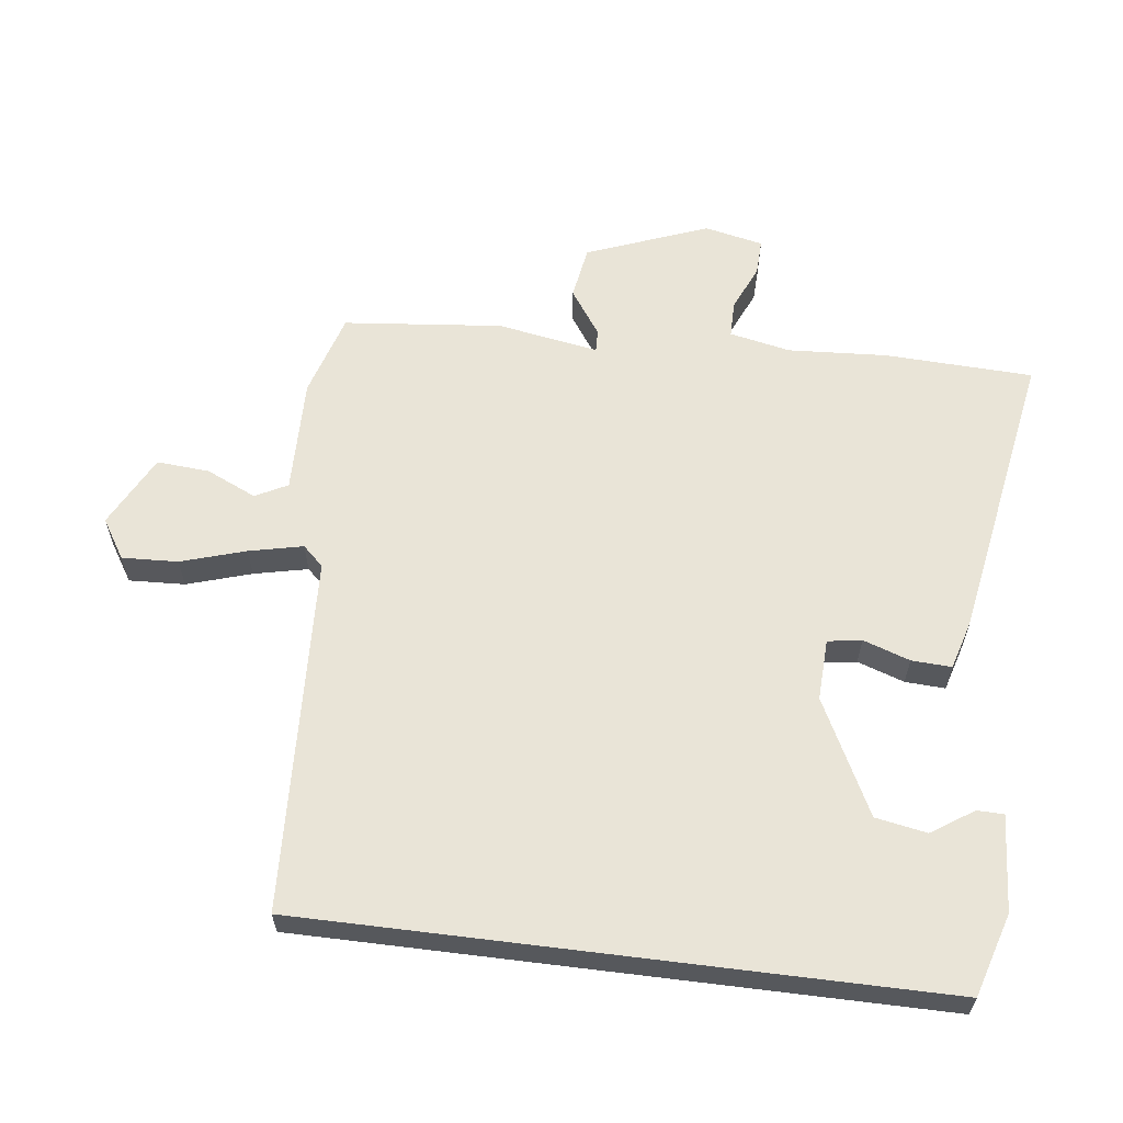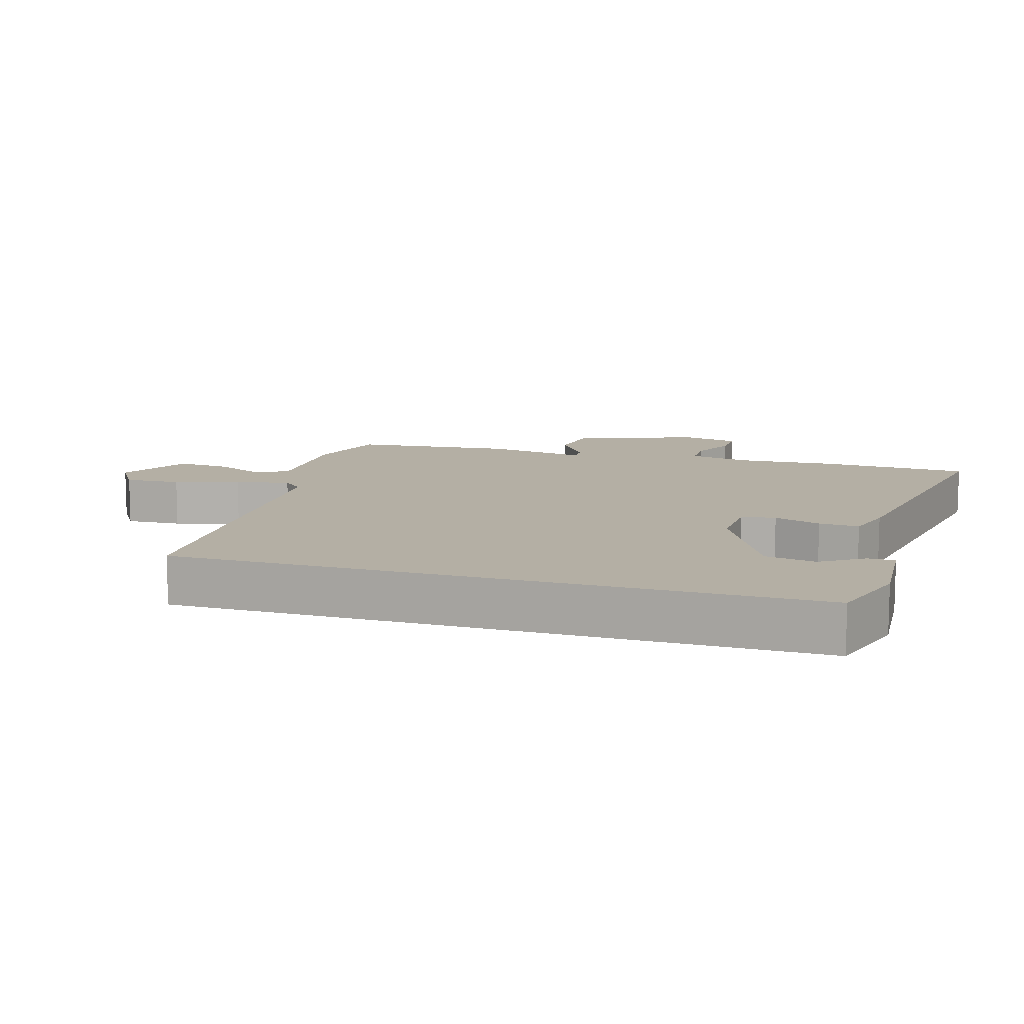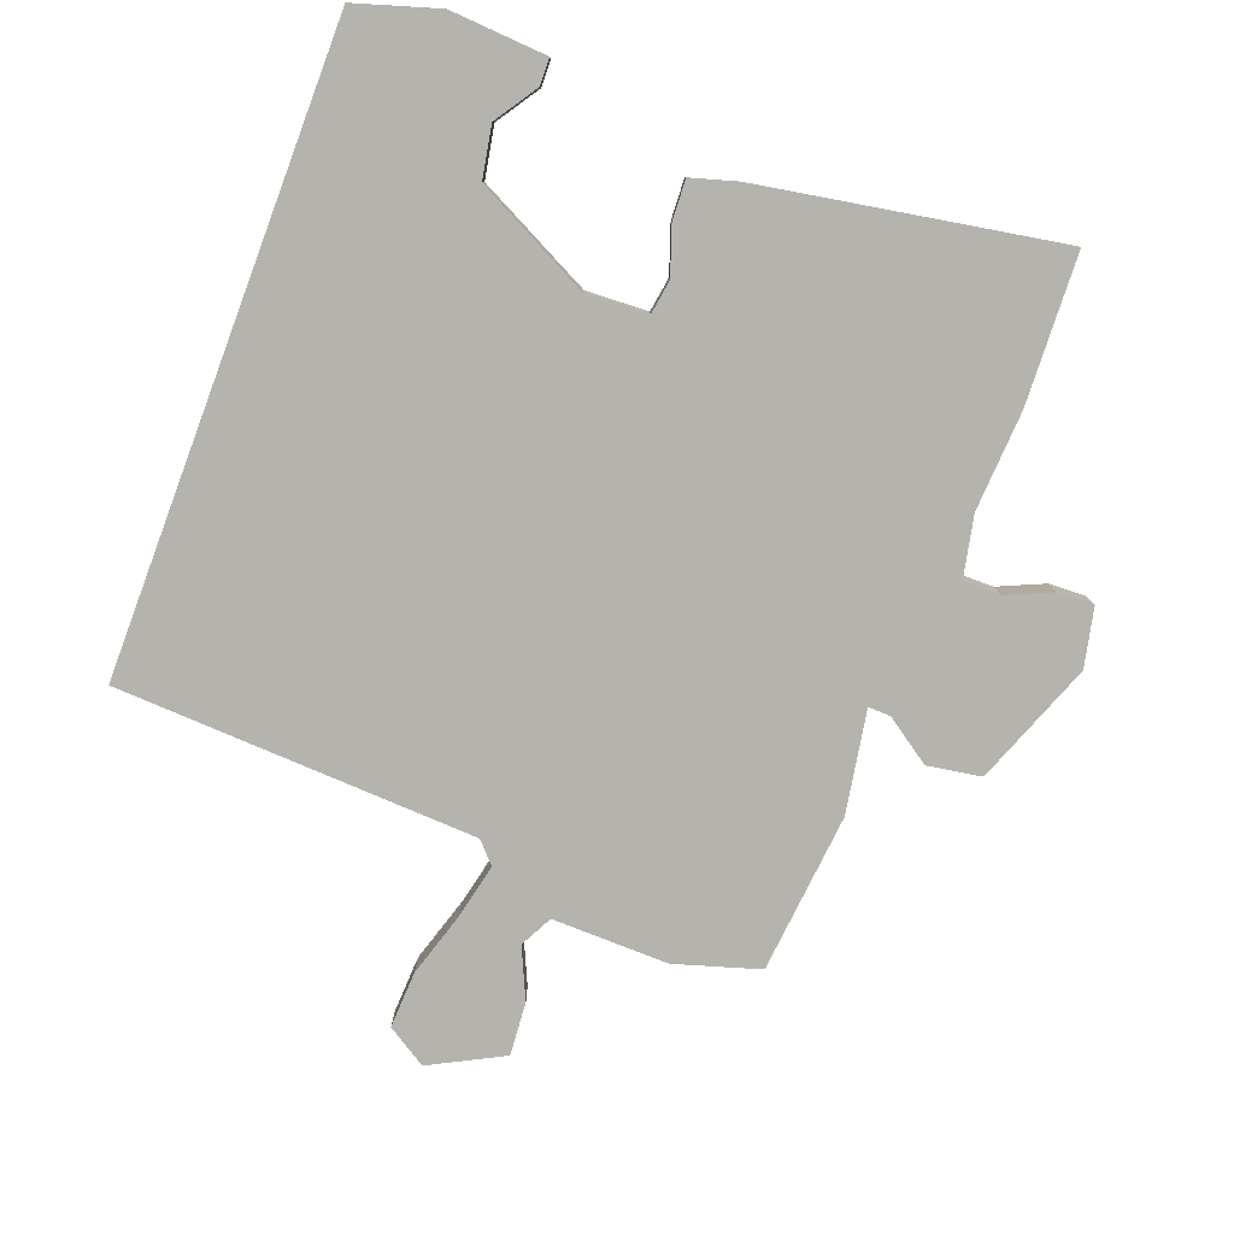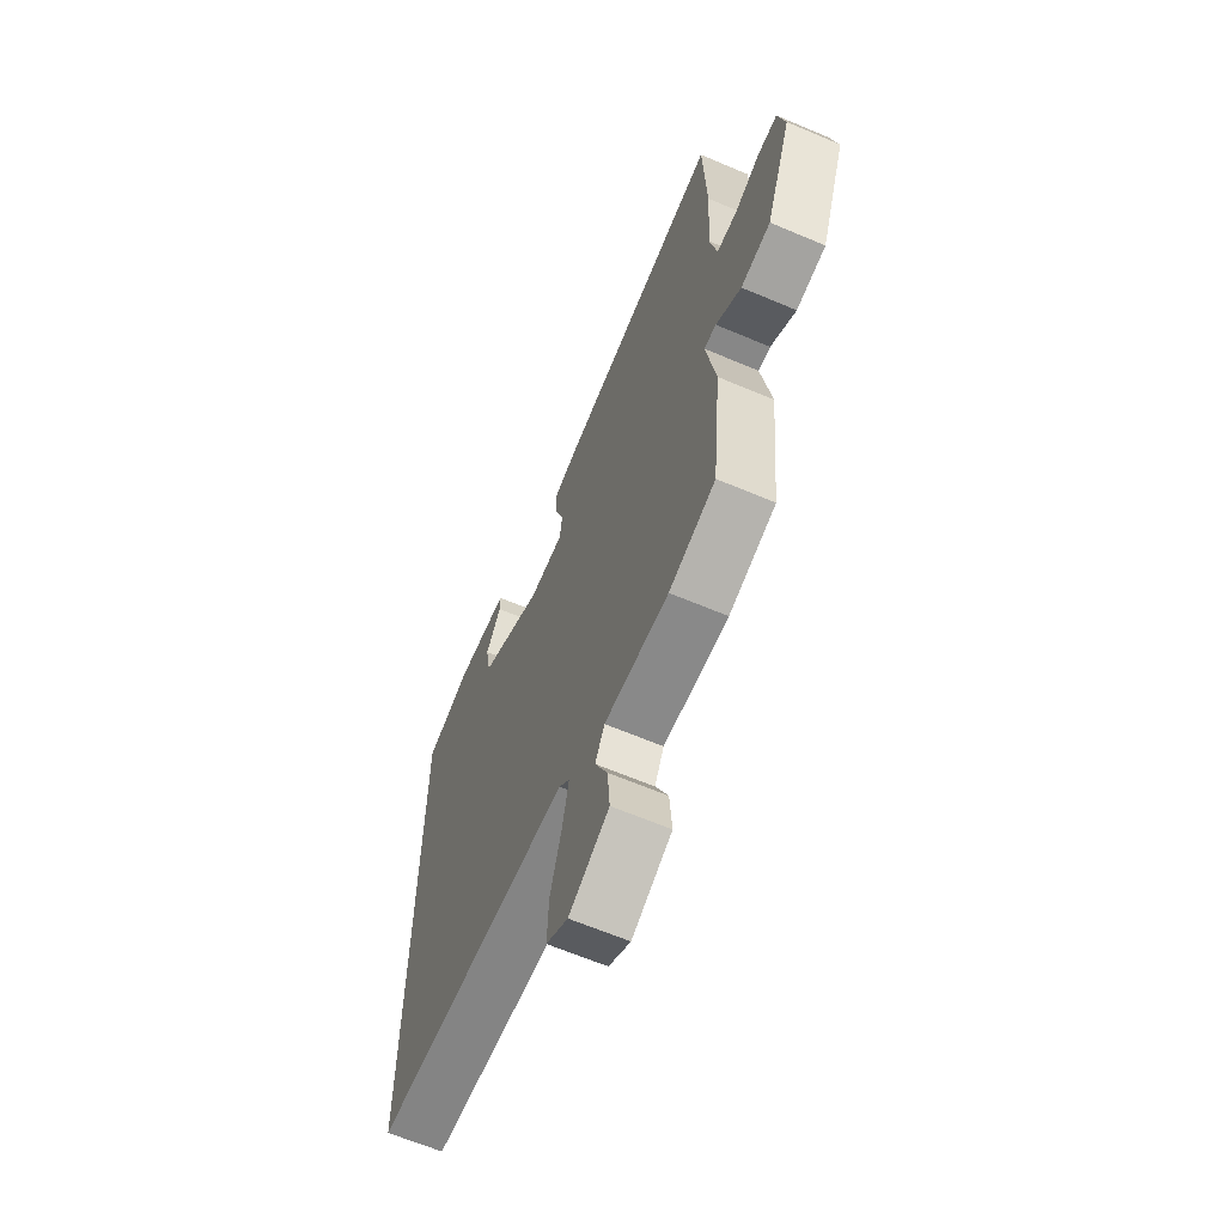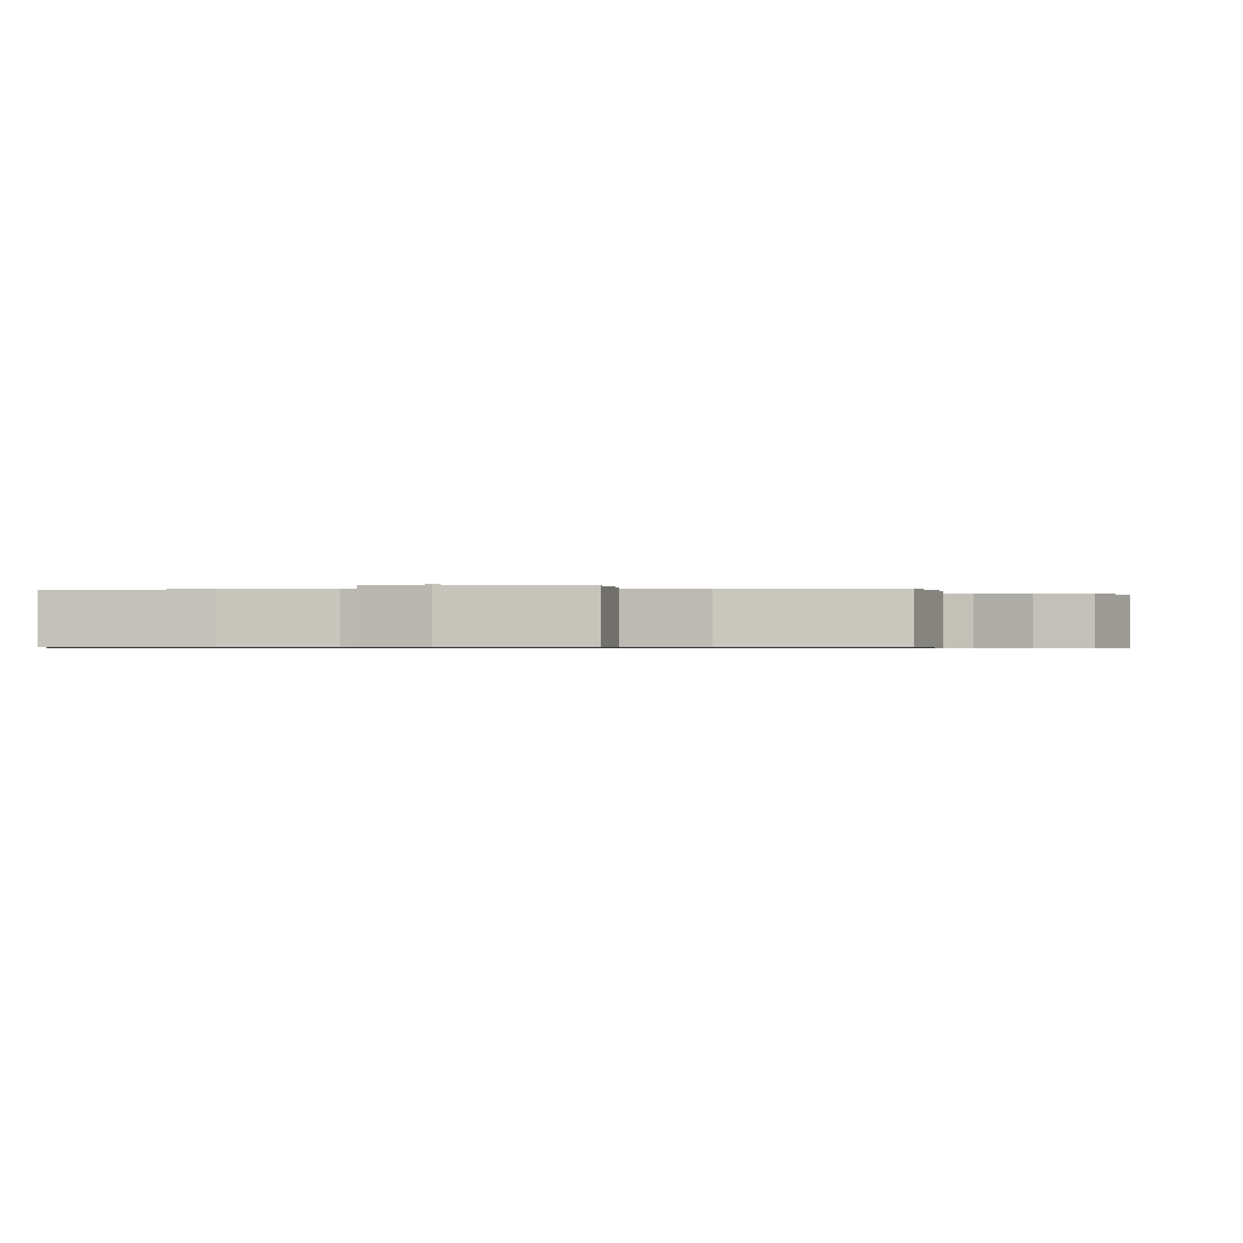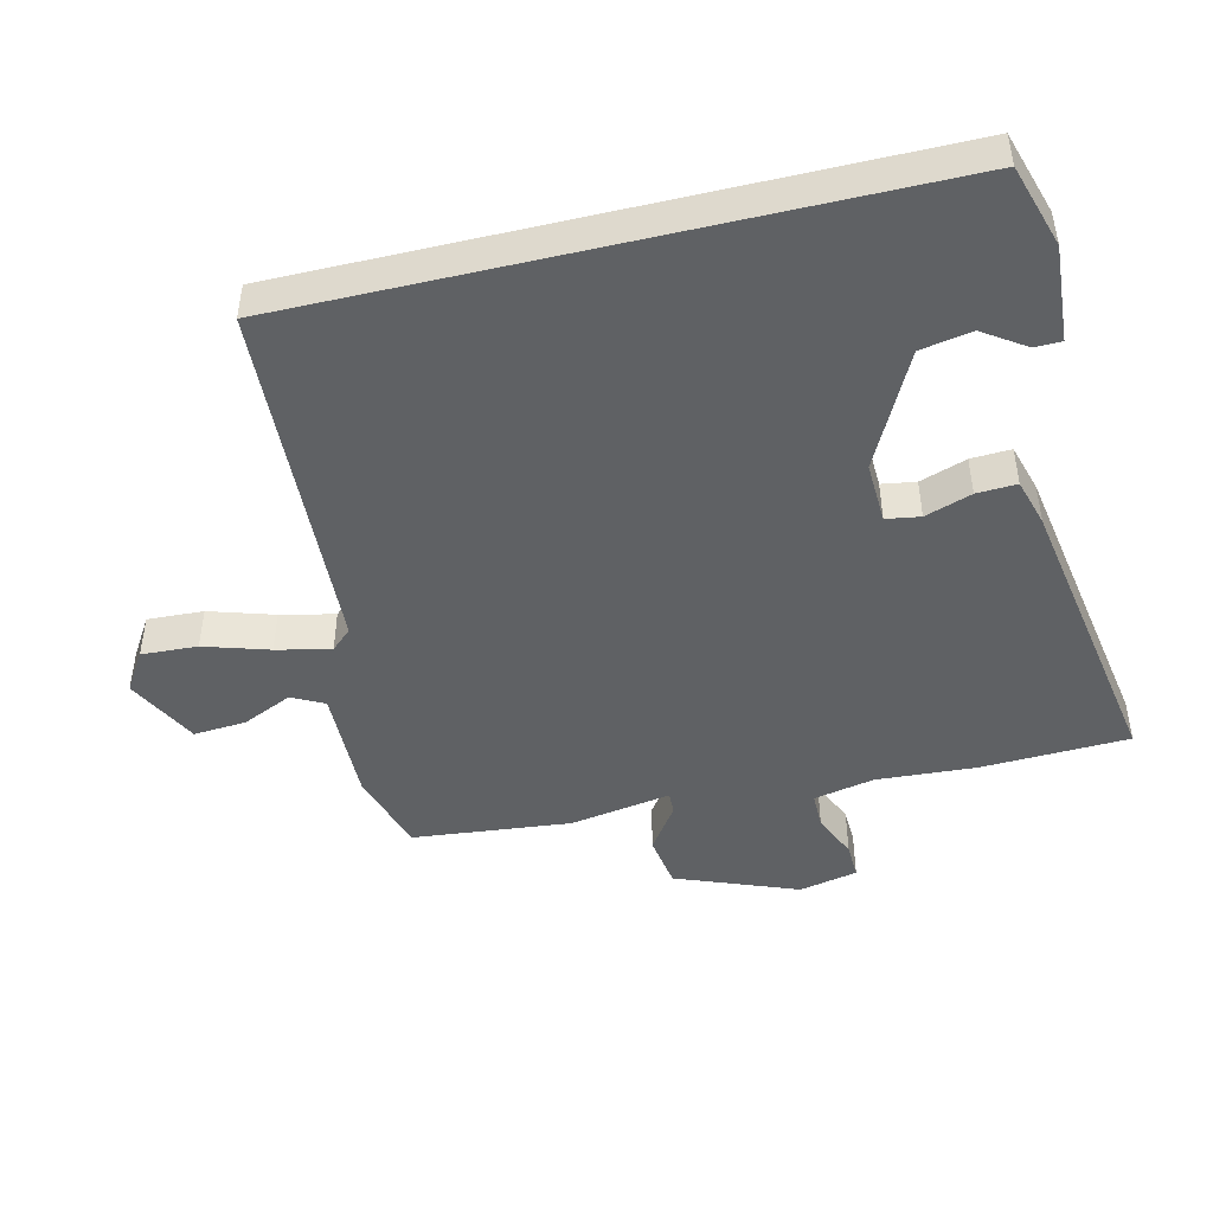
<metadata>
{"format":"obj","ext":"obj","renderer":"f3d","projection":"perspective","resolution":1024,"background":"white","views":[{"elev":61.2,"azim":-82.9,"up":"+Y"},{"elev":11.3,"azim":-73.0,"up":"+Y"},{"elev":-79.9,"azim":-20.5,"up":"+Y"},{"elev":-64.0,"azim":66.8,"up":"+Z"},{"elev":-0.6,"azim":95.2,"up":"+Y"},{"elev":-46.6,"azim":-76.6,"up":"+Y"}]}
</metadata>
<code>
v 0.498 0.07 0.553
v 0.507 0.07 0.331
v 0.498 0.07 0.182
v 0.517 0.07 0.091
v 0.572 0.07 0.091
v 0.64 0.07 0.121
v 0.694 0.07 0.123
v 0.713 0.07 0.035
v 0.643 0.07 -0.147
v 0.563 0.07 -0.16
v 0.495 0.07 -0.113
v 0.462 0.07 -0.112
v 0.488 0.07 -0.264
v 0.464 0.07 -0.502
v 0.339 0.07 -0.54
v 0.166 0.07 -0.537
v 0.141 0.07 -0.585
v 0.175 0.07 -0.66
v 0.181 0.07 -0.739
v 0.073 0.07 -0.795
v 0.014 0.07 -0.758
v 0.018 0.07 -0.674
v 0.048 0.07 -0.577
v 0.066 0.07 -0.496
v 0.037 0.07 -0.465
v -0.5 0.07 -0.44
v -0.5 0.07 0.51
v -0.376 0.07 0.548
v -0.232 0.07 0.538
v -0.231 0.07 0.498
v -0.273 0.07 0.435
v -0.259 0.07 0.358
v -0.087 0.07 0.271
v 0.005 0.07 0.275
v 0.013 0.07 0.326
v -0.011 0.07 0.396
v -0.014 0.07 0.456
v 0.058 0.07 0.477
v 0.498 0 0.553
v 0.507 0 0.331
v 0.498 0 0.182
v 0.517 0 0.091
v 0.572 0 0.091
v 0.64 0 0.121
v 0.694 0 0.123
v 0.713 0 0.035
v 0.643 0 -0.147
v 0.563 0 -0.16
v 0.495 0 -0.113
v 0.462 0 -0.112
v 0.488 0 -0.264
v 0.464 0 -0.502
v 0.339 0 -0.54
v 0.166 0 -0.537
v 0.141 0 -0.585
v 0.175 0 -0.66
v 0.181 0 -0.739
v 0.073 0 -0.795
v 0.014 0 -0.758
v 0.018 0 -0.674
v 0.048 0 -0.577
v 0.066 0 -0.496
v 0.037 0 -0.465
v -0.5 0 -0.44
v -0.5 0 0.51
v -0.376 0 0.548
v -0.232 0 0.538
v -0.231 0 0.498
v -0.273 0 0.435
v -0.259 0 0.358
v -0.087 0 0.271
v 0.005 0 0.275
v 0.013 0 0.326
v -0.011 0 0.396
v -0.014 0 0.456
v 0.058 0 0.477
f 1 2 3
f 38 1 3
f 37 38 3
f 36 37 3
f 35 36 3
f 34 35 3 4
f 33 34 4
f 29 30 31
f 28 29 31
f 27 28 31
f 27 31 32
f 25 26 27 32
f 24 25 32 33
f 21 22 23
f 20 21 23
f 19 20 23
f 18 19 23
f 17 18 23
f 16 17 23 24
f 16 24 33
f 15 16 33
f 14 15 33
f 13 14 33
f 12 13 33
f 9 10 11
f 8 9 11
f 7 8 11
f 6 7 11
f 5 6 11
f 4 5 11 12
f 4 12 33
f 41 40 39
f 41 39 76
f 41 76 75
f 41 75 74
f 41 74 73
f 42 41 73 72
f 42 72 71
f 69 68 67
f 69 67 66
f 69 66 65
f 70 69 65
f 70 65 64 63
f 71 70 63 62
f 61 60 59
f 61 59 58
f 61 58 57
f 61 57 56
f 61 56 55
f 62 61 55 54
f 71 62 54
f 71 54 53
f 71 53 52
f 71 52 51
f 71 51 50
f 49 48 47
f 49 47 46
f 49 46 45
f 49 45 44
f 49 44 43
f 50 49 43 42
f 71 50 42
f 1 39 40 2
f 2 40 41 3
f 3 41 42 4
f 4 42 43 5
f 5 43 44 6
f 6 44 45 7
f 7 45 46 8
f 8 46 47 9
f 9 47 48 10
f 10 48 49 11
f 11 49 50 12
f 12 50 51 13
f 13 51 52 14
f 14 52 53 15
f 15 53 54 16
f 16 54 55 17
f 17 55 56 18
f 18 56 57 19
f 19 57 58 20
f 20 58 59 21
f 21 59 60 22
f 22 60 61 23
f 23 61 62 24
f 24 62 63 25
f 25 63 64 26
f 26 64 65 27
f 27 65 66 28
f 28 66 67 29
f 29 67 68 30
f 30 68 69 31
f 31 69 70 32
f 32 70 71 33
f 33 71 72 34
f 34 72 73 35
f 35 73 74 36
f 36 74 75 37
f 37 75 76 38
f 38 76 39 1

</code>
